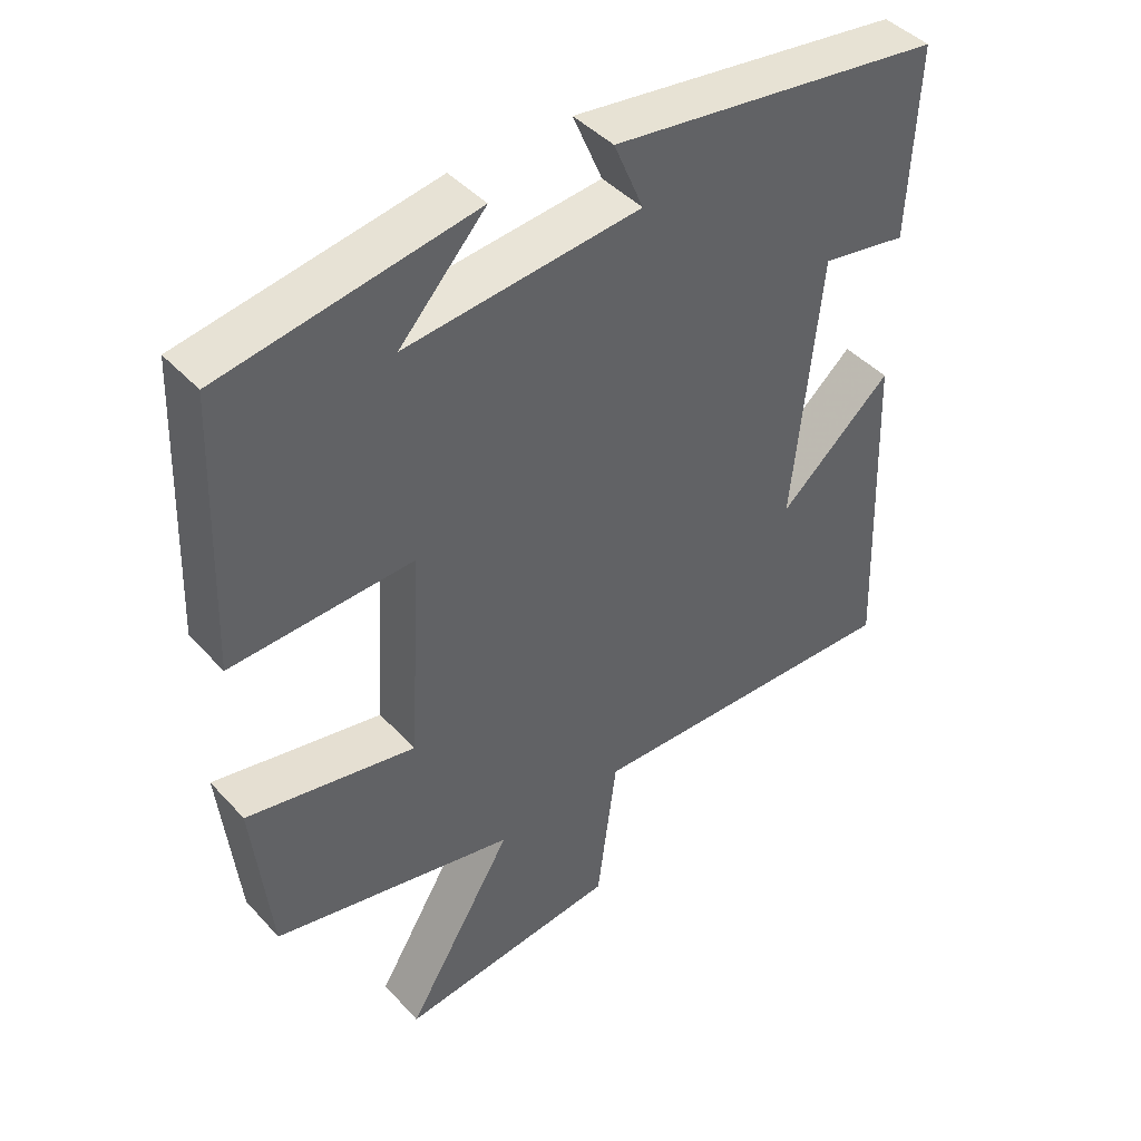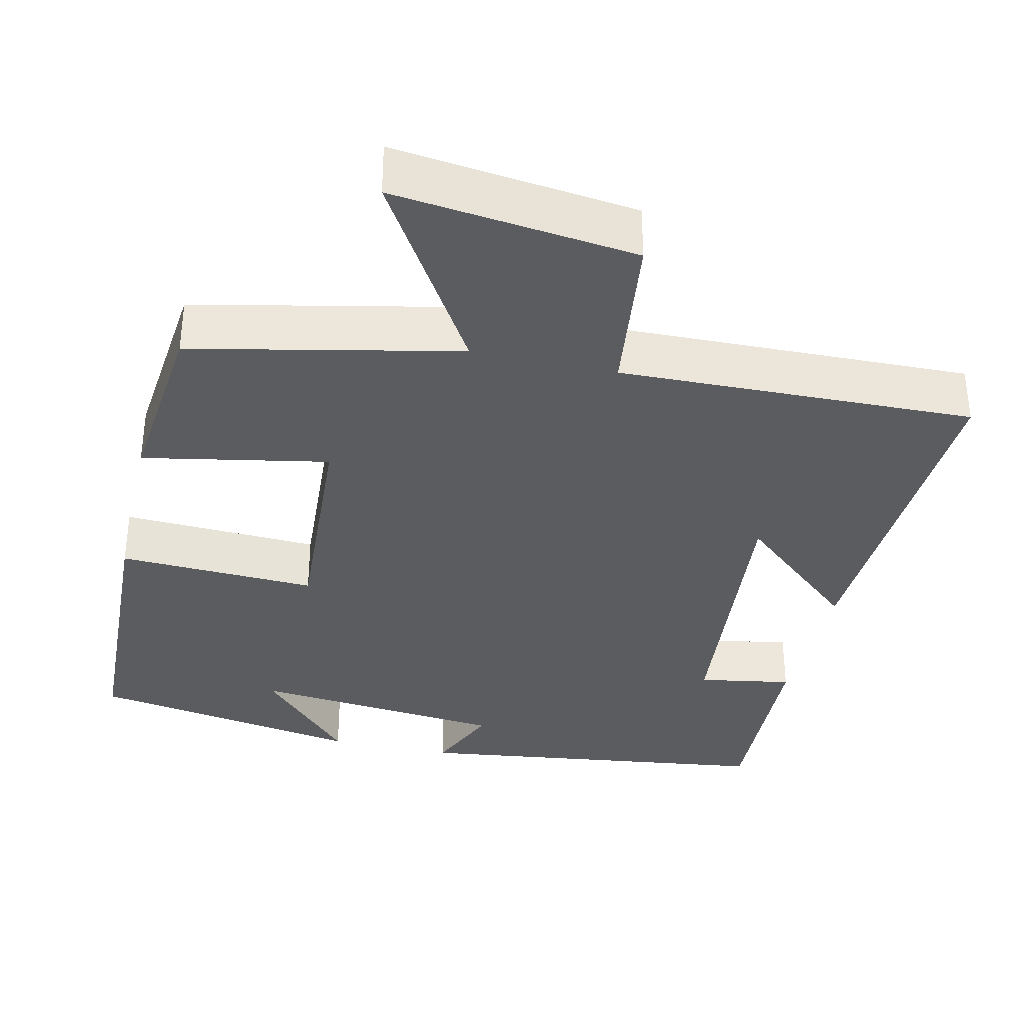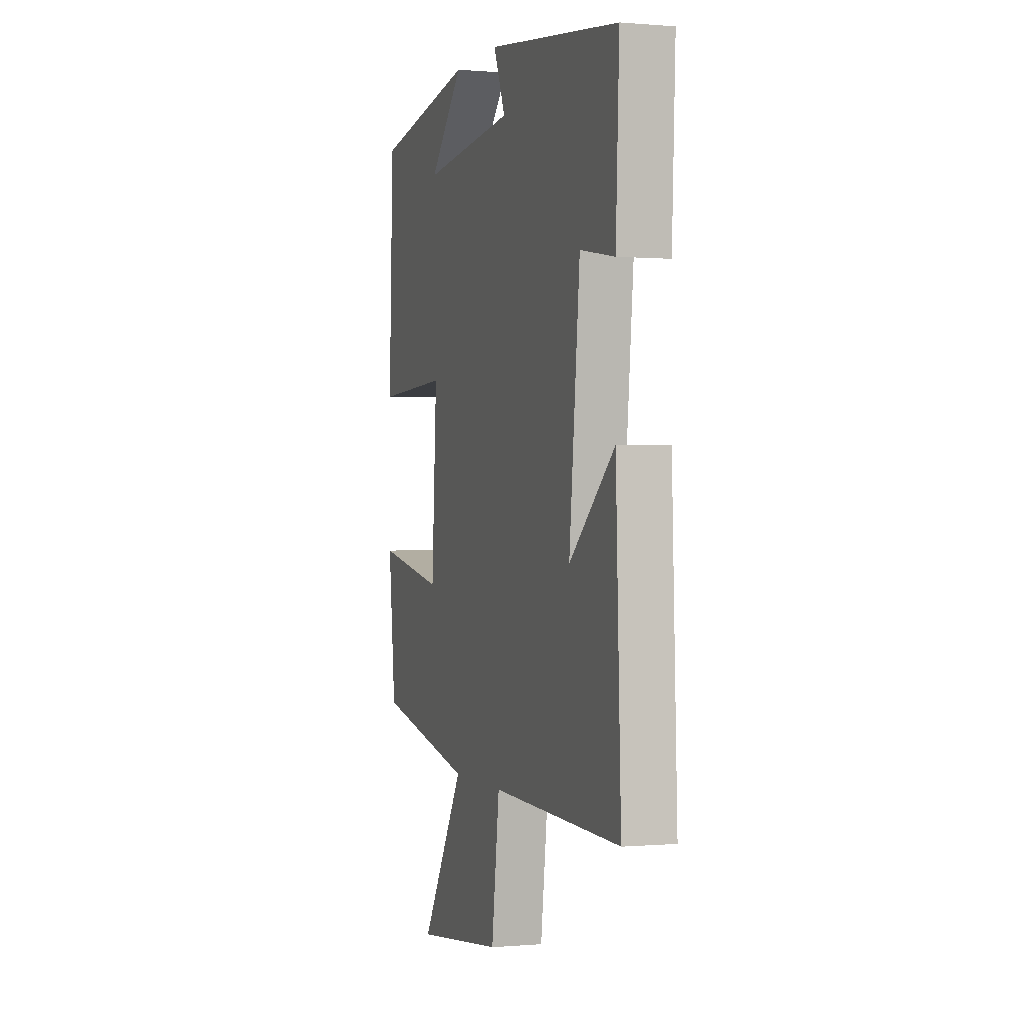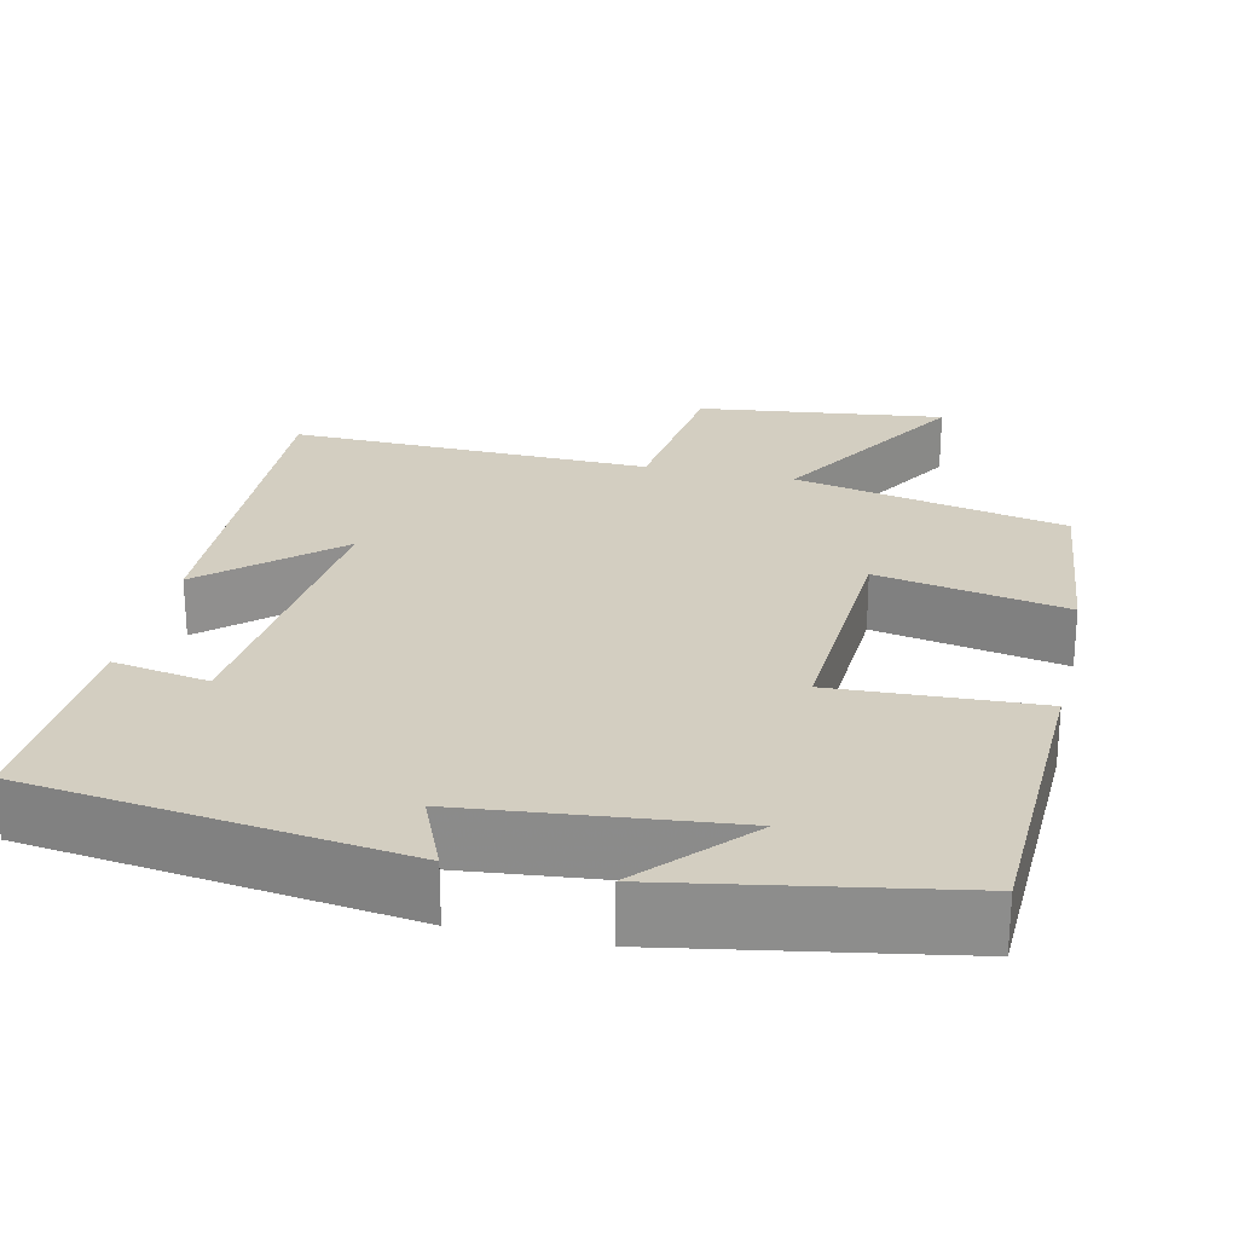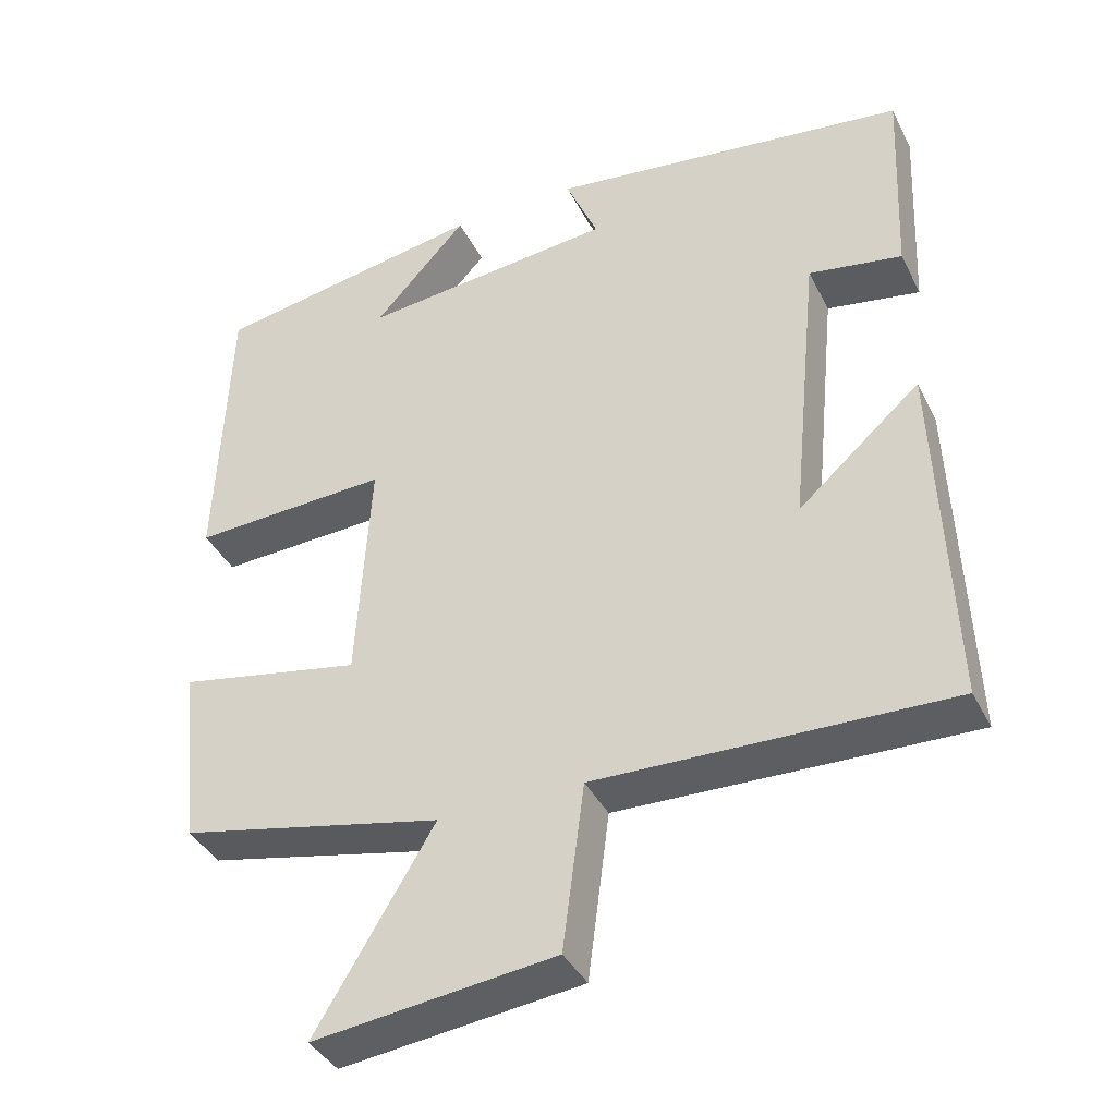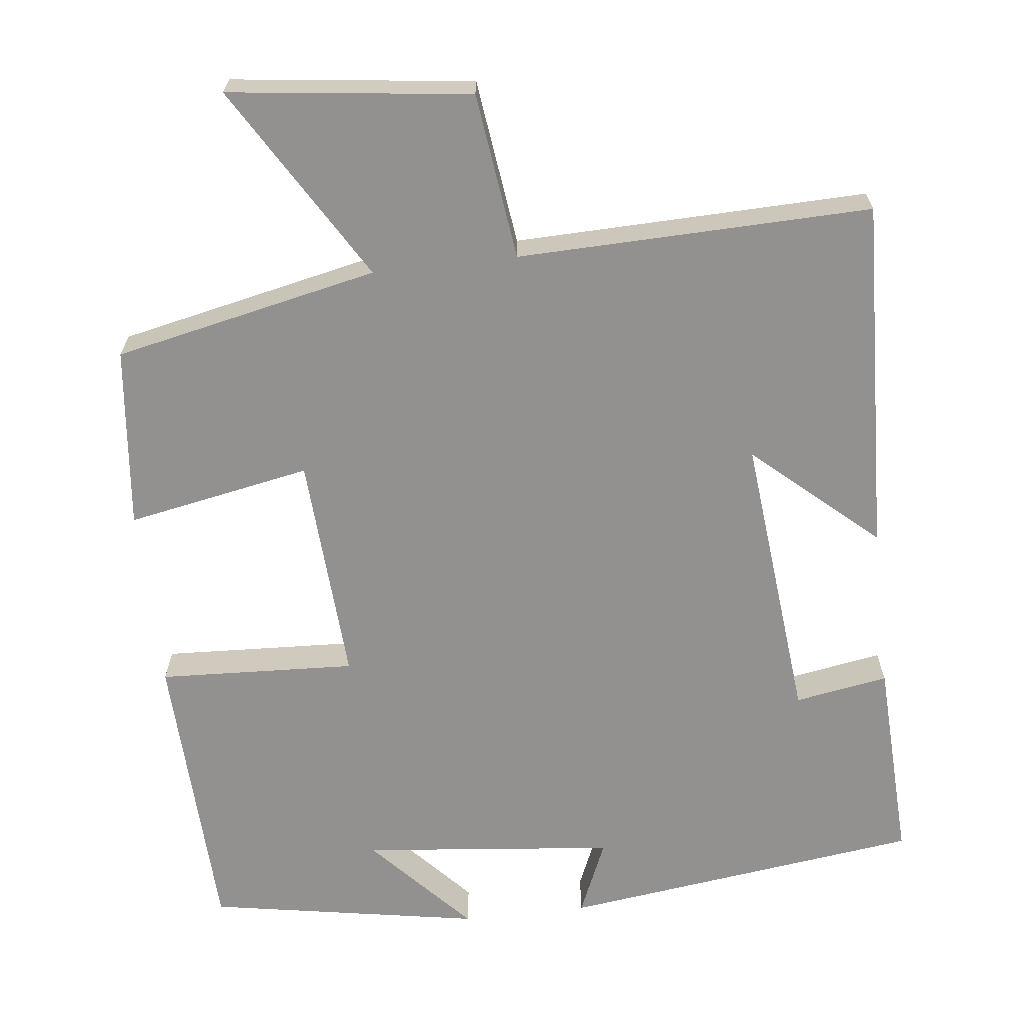
<metadata>
{"format":"obj","ext":"obj","renderer":"f3d","projection":"perspective","resolution":1024,"background":"white","views":[{"elev":43.6,"azim":141.1,"up":"+Z"},{"elev":-34.8,"azim":167.1,"up":"+Y"},{"elev":0.1,"azim":-108.2,"up":"+Z"},{"elev":25.1,"azim":12.6,"up":"+Y"},{"elev":-38.9,"azim":-155.4,"up":"+Z"},{"elev":-66.1,"azim":-173.5,"up":"+Y"}]}
</metadata>
<code>
v -0.512 0.07 0.438
v -0.04 0.07 0.5
v -0.082 0.07 0.401
v 0.25 0.07 0.367
v 0.128 0.07 0.5
v 0.485 0.07 0.438
v 0.5 0.07 0.053
v 0.242 0.07 0.065
v 0.26 0.07 -0.235
v 0.5 0.07 -0.189
v 0.475 0.07 -0.426
v 0.13 0.07 -0.5
v 0.284 0.07 -0.755
v -0.03 0.07 -0.717
v -0.058 0.07 -0.5
v -0.518 0.07 -0.512
v -0.5 0.07 -0.049
v -0.34 0.07 -0.19
v -0.378 0.07 0.19
v -0.5 0.07 0.169
v -0.512 0 0.438
v -0.04 0 0.5
v -0.082 0 0.401
v 0.25 0 0.367
v 0.128 0 0.5
v 0.485 0 0.438
v 0.5 0 0.053
v 0.242 0 0.065
v 0.26 0 -0.235
v 0.5 0 -0.189
v 0.475 0 -0.426
v 0.13 0 -0.5
v 0.284 0 -0.755
v -0.03 0 -0.717
v -0.058 0 -0.5
v -0.518 0 -0.512
v -0.5 0 -0.049
v -0.34 0 -0.19
v -0.378 0 0.19
v -0.5 0 0.169
f 19 20 1 2
f 18 19 2 3
f 15 16 17 18
f 15 18 3 4
f 12 13 14 15
f 12 15 4
f 9 10 11 12
f 8 9 12
f 8 12 4
f 7 8 4
f 6 7 4
f 4 5 6
f 22 21 40 39
f 23 22 39 38
f 38 37 36 35
f 24 23 38 35
f 35 34 33 32
f 24 35 32
f 32 31 30 29
f 32 29 28
f 24 32 28
f 24 28 27
f 24 27 26
f 26 25 24
f 1 21 22 2
f 2 22 23 3
f 3 23 24 4
f 4 24 25 5
f 5 25 26 6
f 6 26 27 7
f 7 27 28 8
f 8 28 29 9
f 9 29 30 10
f 10 30 31 11
f 11 31 32 12
f 12 32 33 13
f 13 33 34 14
f 14 34 35 15
f 15 35 36 16
f 16 36 37 17
f 17 37 38 18
f 18 38 39 19
f 19 39 40 20
f 20 40 21 1

</code>
